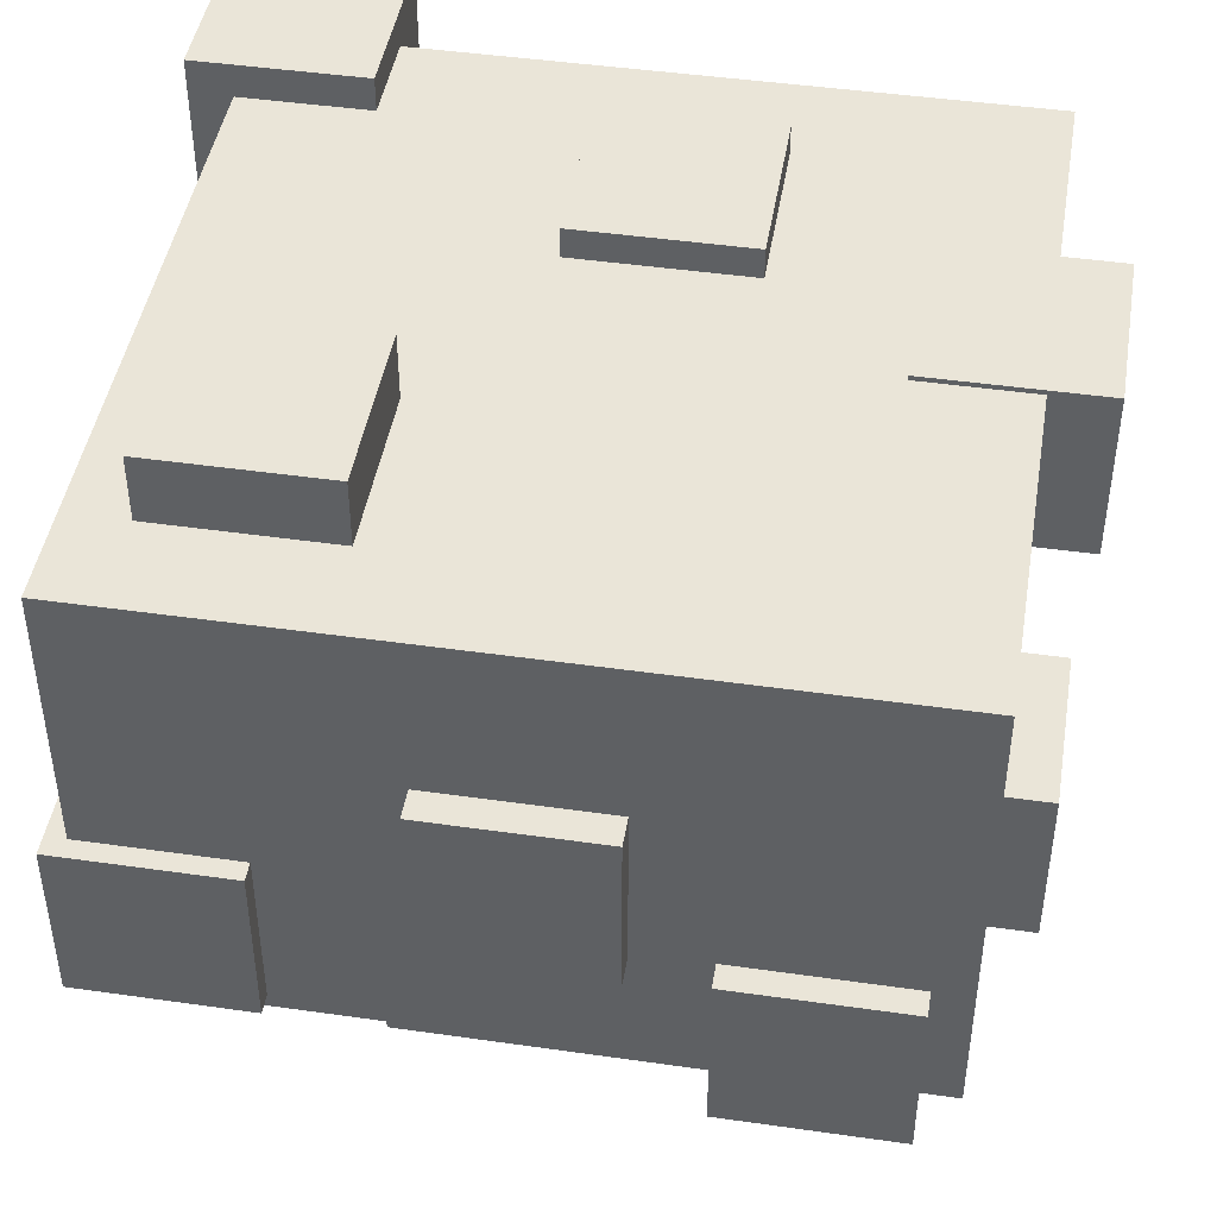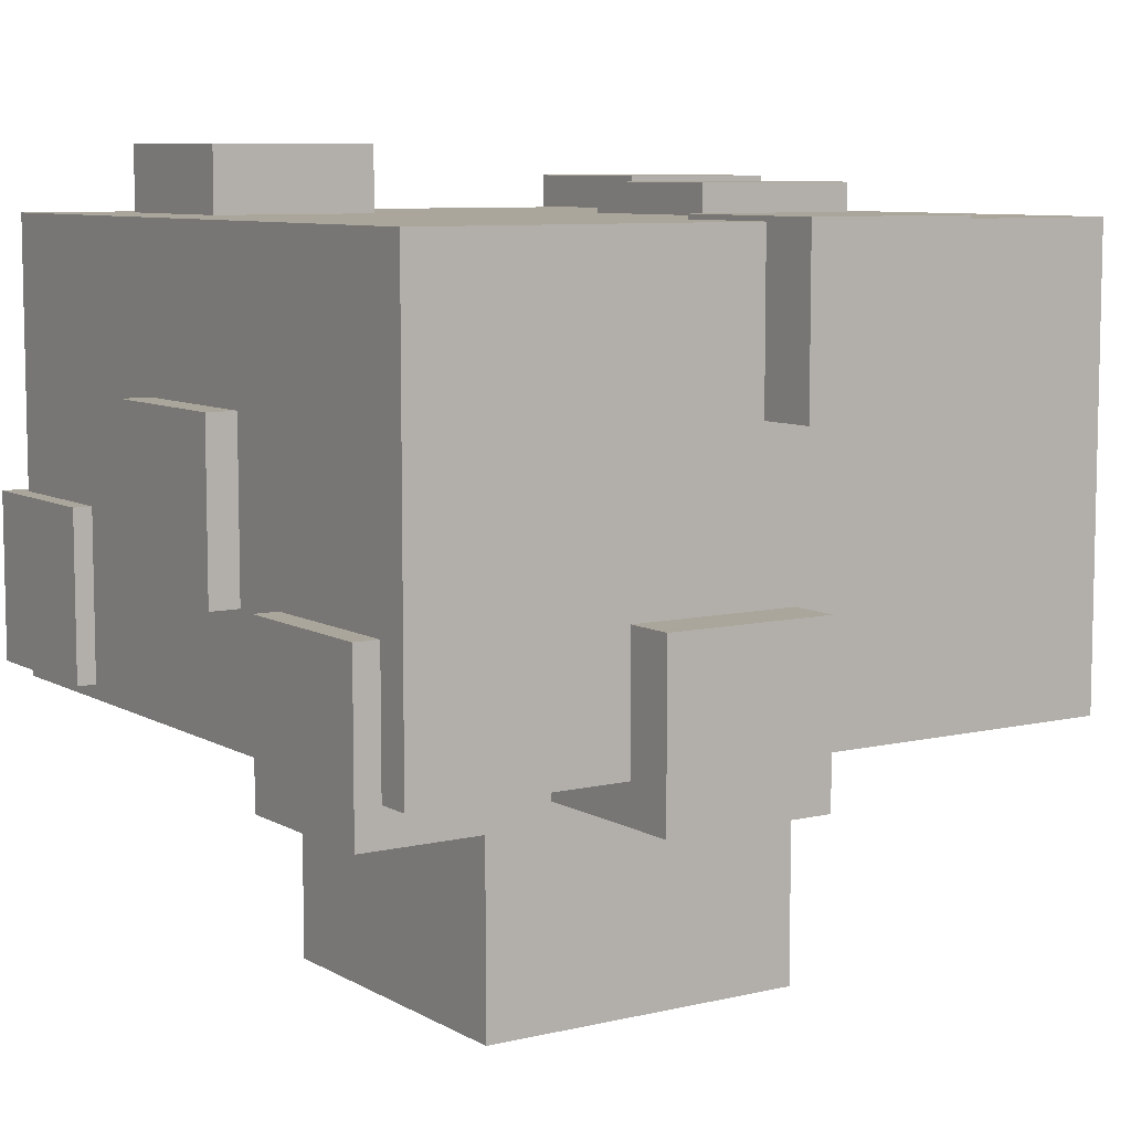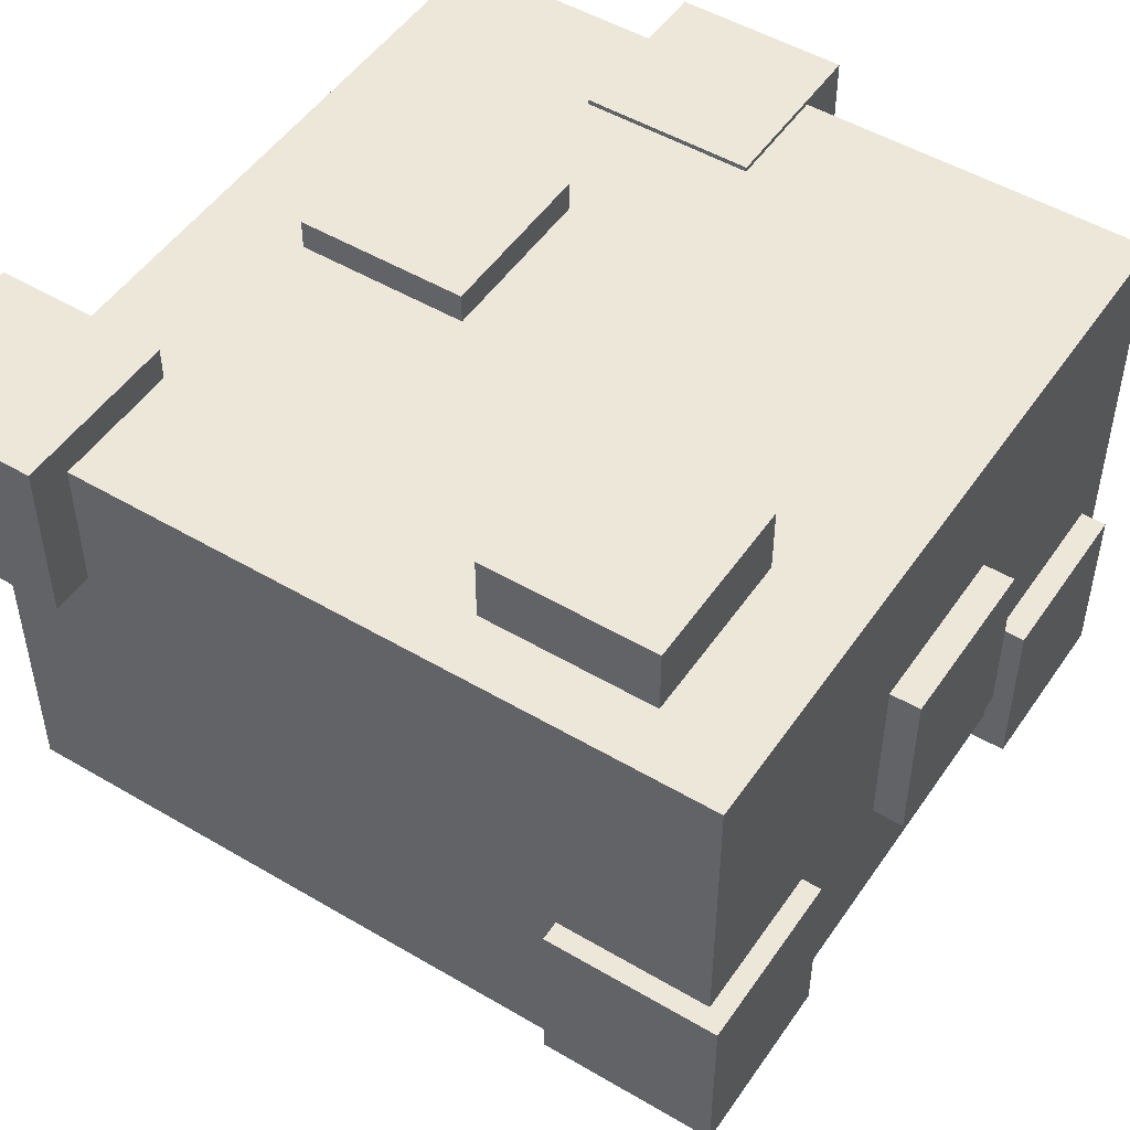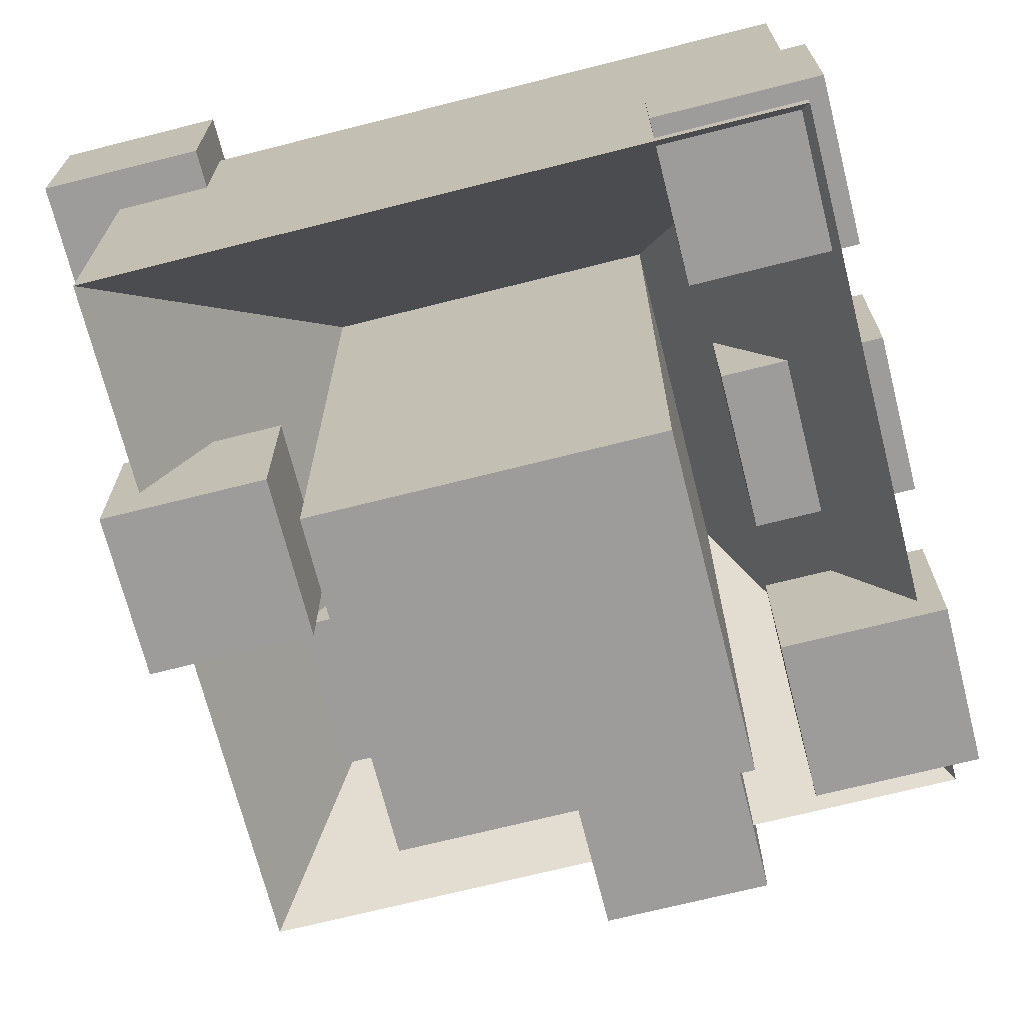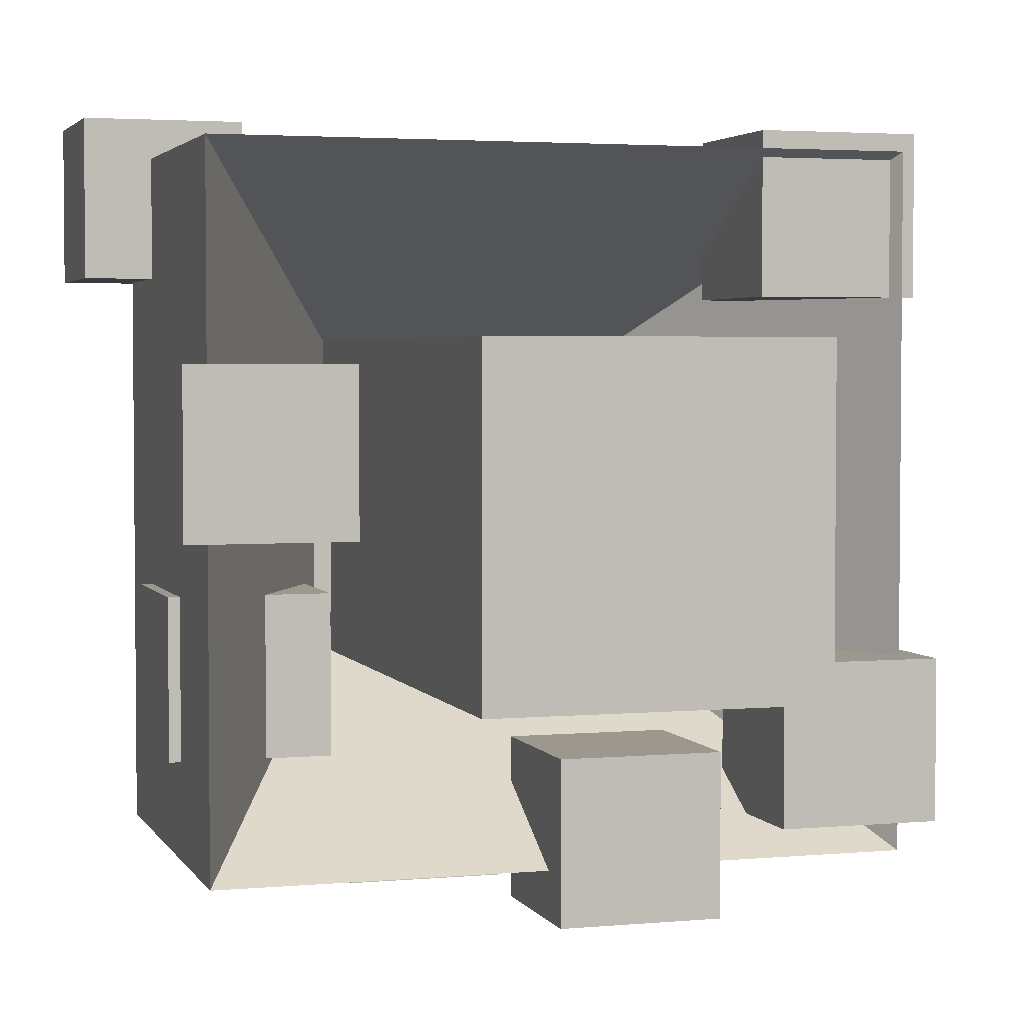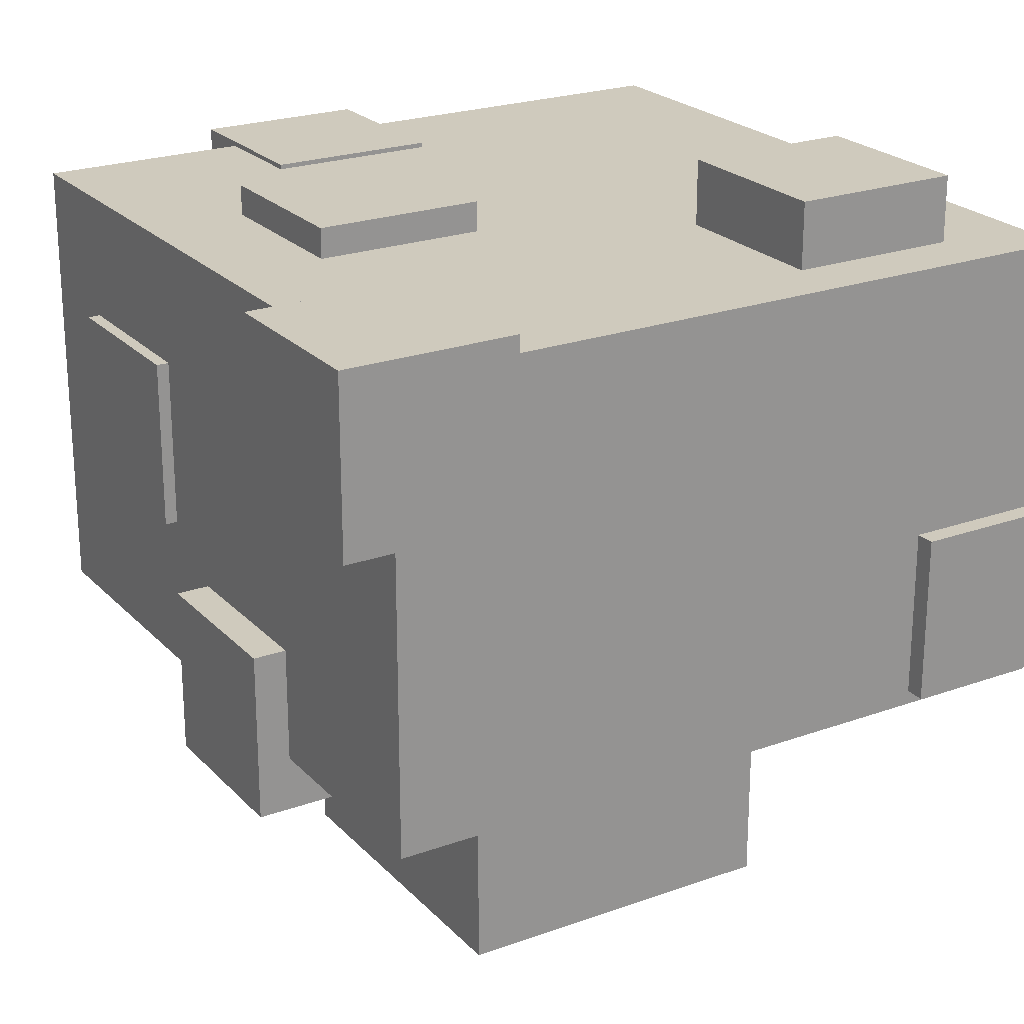
<metadata>
{"format":"obj","ext":"obj","renderer":"f3d","projection":"perspective","resolution":1024,"background":"white","views":[{"elev":45.1,"azim":99.4,"up":"+Y"},{"elev":8.0,"azim":146.6,"up":"+Y"},{"elev":49.9,"azim":33.1,"up":"+Y"},{"elev":-70.1,"azim":14.2,"up":"+Y"},{"elev":3.2,"azim":-17.0,"up":"+Z"},{"elev":23.1,"azim":-31.4,"up":"+Y"}]}
</metadata>
<code>
o Mushroom1
v 0.4 1.479 -0.4
v 0.4 0.01064 -0.4
v 0.4 1.479 0.4
v 0.4 0.01064 0.4
v -0.4 1.479 -0.4
v -0.4 0.01064 -0.4
v -0.4 1.479 0.4
v -0.4 0.01064 0.4
v 0.8588 0.6531 0.8588
v -0.8588 0.6531 0.8588
v 0.8588 0.6531 -0.8588
v -0.8588 0.6531 -0.8588
v 0.8588 1.727 0.8588
v -0.8588 1.727 0.8588
v 0.8588 1.727 -0.8588
v -0.8588 1.727 -0.8588
v -1.027 1.407 0.957
v -1.027 1.807 0.957
v -1.027 1.407 0.557
v -1.027 1.807 0.557
v -0.6269 1.407 0.957
v -0.6269 1.807 0.957
v -0.6269 1.407 0.557
v -0.6269 1.807 0.557
v 0.5041 0.6867 0.9049
v 0.5041 1.087 0.9049
v 0.5041 0.6867 0.5049
v 0.5041 1.087 0.5049
v 0.9041 0.6867 0.9049
v 0.9041 1.087 0.9049
v 0.9041 0.6867 0.5049
v 0.9041 1.087 0.5049
v 0.53 0.95 0.1917
v 0.53 1.35 0.1917
v 0.53 0.95 -0.2083
v 0.53 1.35 -0.2083
v 0.93 0.95 0.1917
v 0.93 1.35 0.1917
v 0.93 0.95 -0.2083
v 0.93 1.35 -0.2083
v 0.518 0.5664 -0.3748
v 0.518 0.9664 -0.3748
v 0.518 0.5664 -0.7748
v 0.518 0.9664 -0.7748
v 0.918 0.5664 -0.3748
v 0.918 0.9664 -0.3748
v 0.918 0.5664 -0.7748
v 0.918 0.9664 -0.7748
v -0.3646 1.338 -0.6005
v -0.3646 1.738 -0.6005
v -0.3646 1.338 -1.001
v -0.3646 1.738 -1.001
v 0.03544 1.338 -0.6005
v 0.03544 1.738 -0.6005
v 0.03544 1.338 -1.001
v 0.03544 1.738 -1.001
v -0.04699 0.561 -0.5796
v -0.04699 0.961 -0.5796
v -0.04699 0.561 -0.9796
v -0.04699 0.961 -0.9796
v 0.353 0.561 -0.5796
v 0.353 0.961 -0.5796
v 0.353 0.561 -0.9796
v 0.353 0.961 -0.9796
v -0.9368 0.5242 0.3415
v -0.9368 0.9242 0.3415
v -0.9368 0.5242 -0.0585
v -0.9368 0.9242 -0.0585
v -0.5368 0.5242 0.3415
v -0.5368 0.9242 0.3415
v -0.5368 0.5242 -0.0585
v -0.5368 0.9242 -0.0585
v -0.8879 1.029 -0.2181
v -0.8879 1.429 -0.2181
v -0.8879 1.029 -0.6181
v -0.8879 1.429 -0.6181
v -0.4879 1.029 -0.2181
v -0.4879 1.429 -0.2181
v -0.4879 1.029 -0.6181
v -0.4879 1.429 -0.6181
v 0.2399 1.482 0.721
v 0.2399 1.882 0.721
v 0.2399 1.482 0.321
v 0.2399 1.882 0.321
v 0.6399 1.482 0.721
v 0.6399 1.882 0.721
v 0.6399 1.482 0.321
v 0.6399 1.882 0.321
v -0.6178 1.397 0.1013
v -0.6178 1.797 0.1013
v -0.6178 1.397 -0.2988
v -0.6178 1.797 -0.2988
v -0.2178 1.397 0.1013
v -0.2178 1.797 0.1013
v -0.2178 1.397 -0.2988
v -0.2178 1.797 -0.2988
f 1 5 12 11
f 3 1 11 9
f 5 7 10 12
f 7 3 9 10
f 9 11 15 13
f 15 16 14 13
f 11 12 16 15
f 10 9 13 14
f 12 10 14 16
f 4 3 7 8
f 8 7 5 6
f 6 2 4 8
f 2 1 3 4
f 6 5 1 2
f 17 18 20 19
f 19 20 24 23
f 23 24 22 21
f 21 22 18 17
f 19 23 21 17
f 24 20 18 22
f 25 26 28 27
f 27 28 32 31
f 31 32 30 29
f 29 30 26 25
f 27 31 29 25
f 32 28 26 30
f 33 34 36 35
f 35 36 40 39
f 39 40 38 37
f 37 38 34 33
f 35 39 37 33
f 40 36 34 38
f 41 42 44 43
f 43 44 48 47
f 47 48 46 45
f 45 46 42 41
f 43 47 45 41
f 48 44 42 46
f 49 50 52 51
f 51 52 56 55
f 55 56 54 53
f 53 54 50 49
f 51 55 53 49
f 56 52 50 54
f 57 58 60 59
f 59 60 64 63
f 63 64 62 61
f 61 62 58 57
f 59 63 61 57
f 64 60 58 62
f 65 66 68 67
f 67 68 72 71
f 71 72 70 69
f 69 70 66 65
f 67 71 69 65
f 72 68 66 70
f 73 74 76 75
f 75 76 80 79
f 79 80 78 77
f 77 78 74 73
f 75 79 77 73
f 80 76 74 78
f 81 82 84 83
f 83 84 88 87
f 87 88 86 85
f 85 86 82 81
f 83 87 85 81
f 88 84 82 86
f 89 90 92 91
f 91 92 96 95
f 95 96 94 93
f 93 94 90 89
f 91 95 93 89
f 96 92 90 94
o Mushroom1E
v 0.4 1.479 -0.4
v 0.4 0.01064 -0.4
v 0.4 1.479 0.4
v 0.4 0.01064 0.4
v -0.4 1.479 -0.4
v -0.4 0.01064 -0.4
v -0.4 1.479 0.4
v -0.4 0.01064 0.4
v 0.8588 0.6531 0.8588
v -0.8588 0.6531 0.8588
v 0.8588 0.6531 -0.8588
v -0.8588 0.6531 -0.8588
v 0.8588 1.727 0.8588
v -0.8588 1.727 0.8588
v 0.8588 1.727 -0.8588
v -0.8588 1.727 -0.8588
v -0.6269 1.407 0.957
v -0.5368 0.5242 0.3415
v -0.4879 1.029 -0.2181
v -0.4879 1.429 -0.2181
v -0.4879 1.029 -0.6181
v -0.4879 1.429 -0.6181
v 0.6399 1.482 0.721
f 97 101 108 107
f 99 97 107 105
f 101 103 106 108
f 103 99 105 106
f 105 107 111 109
f 111 112 110 109
f 107 108 112 111
f 106 105 109 110
f 108 106 110 112
f 100 99 103 104
f 104 103 101 102
f 102 98 100 104
f 98 97 99 100
f 102 101 97 98
f 117 118 116 115

</code>
